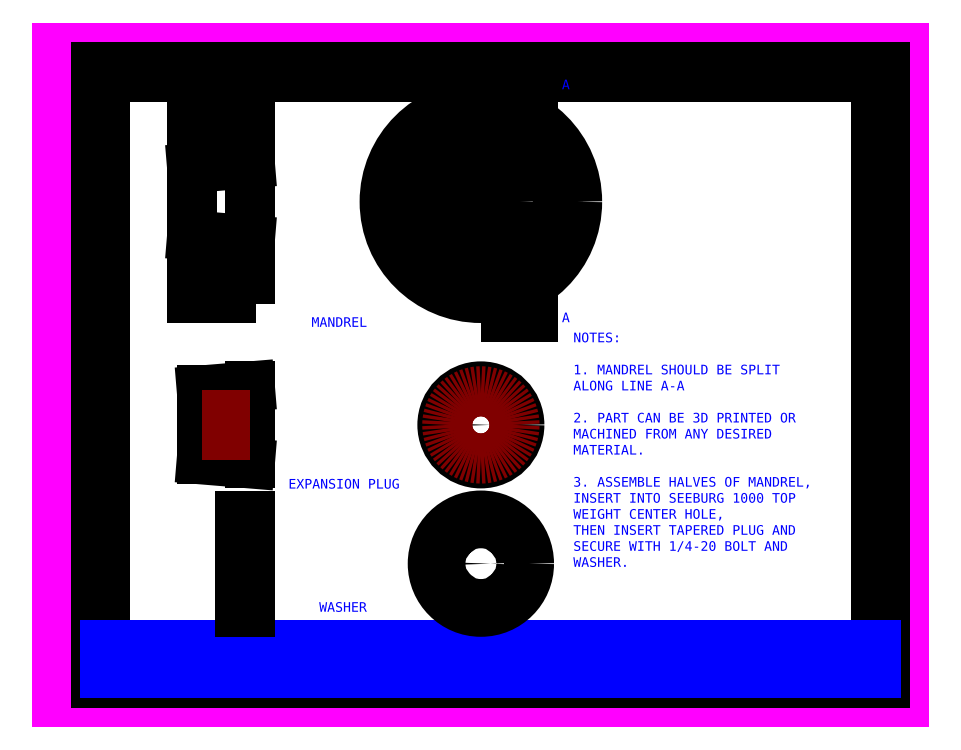
<metadata>
{"format":"dxf","ext":"dxf","renderer":"ezdxf+matplotlib","layout":"modelspace","background":"white","min_lineweight":24,"dpi":150}
</metadata>
<code>
0
SECTION
2
ENTITIES
0
LINE
8
Paper Format
10
0
20
0
30
0
11
11
21
0
31
0
0
LINE
8
Paper Format
10
11
20
0
30
0
11
11
21
8.5
31
0
0
LINE
8
Paper Format
10
11
20
8.5
30
0
11
0
21
8.5
31
0
0
LINE
8
Paper Format
10
0
20
8.5
30
0
11
0
21
0
31
0
0
LINE
8
Drawing Border
10
10.62
20
0.375
30
0
11
10.62
21
8.125
31
0
0
LINE
8
Drawing Border
10
0.625
20
0.375
30
0
11
10.62
21
0.375
31
0
0
LINE
8
Drawing Border
10
10.62
20
8.125
30
0
11
0.625
21
8.125
31
0
0
LINE
8
Drawing Border
10
0.625
20
8.125
30
0
11
0.625
21
0.375
31
0
0
LINE
8
Drawing Border
10
10.75
20
0.25
30
0
11
10.75
21
8.25
31
0
0
LINE
8
Drawing Border
10
0.5
20
0.25
30
0
11
10.75
21
0.25
31
0
0
LINE
8
Drawing Border
10
10.75
20
8.25
30
0
11
0.5
21
8.25
31
0
0
LINE
8
Drawing Border
10
0.5
20
8.25
30
0
11
0.5
21
0.25
31
0
0
LINE
8
Drawing Border
10
3.958
20
8.125
30
0
11
3.958
21
8.25
31
0
0
LINE
8
Drawing Border
10
7.292
20
8.125
30
0
11
7.292
21
8.25
31
0
0
LINE
8
Drawing Border
10
0.5
20
4.25
30
0
11
0.625
21
4.25
31
0
0
MTEXT
8
Drawing Border
10
2.292
20
8.188
30
0
40
0.0625
41
0.04762
46
0
71
     5
72
     1
1
A
7
textstyle3
73
     1
44
1
0
MTEXT
8
Drawing Border
10
5.625
20
8.188
30
0
40
0.0625
41
0.04167
46
0
71
     5
72
     1
1
B
7
textstyle3
73
     1
44
1
0
MTEXT
8
Drawing Border
10
8.958
20
8.188
30
0
40
0.0625
41
0.04464
46
0
71
     5
72
     1
1
C
7
textstyle3
73
     1
44
1
0
MTEXT
8
Drawing Border
10
0.5625
20
6.188
30
0
40
0.0625
41
0.01488
46
0
71
     5
72
     1
1
1
7
textstyle3
73
     1
44
1
0
MTEXT
8
Drawing Border
10
0.5625
20
2.312
30
0
40
0.0625
41
0.04167
46
0
71
     5
72
     1
1
2
7
textstyle3
73
     1
44
1
0
LWPOLYLINE
8
Drawing Border
90
        4
70
     1
43
0
10
5.625
20
0.375
10
5.625
20
0.375
10
5.625
20
0.375
10
5.625
20
0.375
0
LWPOLYLINE
8
Drawing Border
90
        4
70
     1
43
0
10
5.625
20
0.375
10
5.625
20
0.375
10
5.625
20
0.375
10
5.625
20
0.375
0
LWPOLYLINE
8
Drawing Border
90
        4
70
     1
43
0
10
10.62
20
1.25
10
10.69
20
1.25
10
10.69
20
7.25
10
10.62
20
7.25
0
LINE
8
Title Block
10
0.625
20
0.375
30
0
11
0.875
21
0.375
31
0
0
LINE
8
Title Block
10
0.875
20
0.75
30
0
11
0.625
21
0.75
31
0
0
LINE
8
Title Block
10
0.625
20
0.75
30
0
11
0.625
21
0.375
31
0
0
LINE
8
Title Block
10
0.875
20
0.375
30
0
11
1.125
21
0.375
31
0
0
LINE
8
Title Block
10
1.125
20
0.75
30
0
11
0.875
21
0.75
31
0
0
LINE
8
Title Block
10
1.125
20
0.375
30
0
11
1.375
21
0.375
31
0
0
LINE
8
Title Block
10
1.375
20
0.375
30
0
11
1.375
21
0.75
31
0
0
LINE
8
Title Block
10
1.375
20
0.75
30
0
11
1.125
21
0.75
31
0
0
LINE
8
Title Block
10
1.375
20
0.375
30
0
11
1.625
21
0.375
31
0
0
LINE
8
Title Block
10
1.625
20
0.75
30
0
11
1.375
21
0.75
31
0
0
LINE
8
Title Block
10
1.625
20
0.375
30
0
11
1.875
21
0.375
31
0
0
LINE
8
Title Block
10
1.875
20
0.75
30
0
11
1.625
21
0.75
31
0
0
LINE
8
Title Block
10
1.875
20
0.375
30
0
11
2.125
21
0.375
31
0
0
LINE
8
Title Block
10
2.125
20
0.75
30
0
11
1.875
21
0.75
31
0
0
LINE
8
Title Block
10
2.125
20
0.375
30
0
11
2.375
21
0.375
31
0
0
LINE
8
Title Block
10
2.375
20
0.75
30
0
11
2.125
21
0.75
31
0
0
LINE
8
Title Block
10
2.375
20
0.375
30
0
11
2.625
21
0.375
31
0
0
LINE
8
Title Block
10
2.625
20
0.75
30
0
11
2.375
21
0.75
31
0
0
LINE
8
Title Block
10
2.625
20
0.375
30
0
11
2.875
21
0.375
31
0
0
LINE
8
Title Block
10
2.875
20
0.375
30
0
11
2.875
21
0.75
31
0
0
LINE
8
Title Block
10
2.875
20
0.75
30
0
11
2.625
21
0.75
31
0
0
LINE
8
Title Block
10
2.875
20
0.375
30
0
11
3.125
21
0.375
31
0
0
LINE
8
Title Block
10
3.125
20
0.75
30
0
11
2.875
21
0.75
31
0
0
LINE
8
Title Block
10
3.125
20
0.375
30
0
11
3.375
21
0.375
31
0
0
LINE
8
Title Block
10
3.375
20
0.75
30
0
11
3.125
21
0.75
31
0
0
LINE
8
Title Block
10
3.375
20
0.375
30
0
11
3.625
21
0.375
31
0
0
LINE
8
Title Block
10
3.625
20
0.75
30
0
11
3.375
21
0.75
31
0
0
LINE
8
Title Block
10
3.625
20
0.375
30
0
11
3.875
21
0.375
31
0
0
LINE
8
Title Block
10
3.875
20
0.75
30
0
11
3.625
21
0.75
31
0
0
LINE
8
Title Block
10
3.875
20
0.375
30
0
11
4.125
21
0.375
31
0
0
LINE
8
Title Block
10
4.125
20
0.75
30
0
11
3.875
21
0.75
31
0
0
LINE
8
Title Block
10
4.125
20
0.375
30
0
11
4.375
21
0.375
31
0
0
LINE
8
Title Block
10
4.375
20
0.75
30
0
11
4.125
21
0.75
31
0
0
LINE
8
Title Block
10
4.375
20
0.375
30
0
11
4.625
21
0.375
31
0
0
LINE
8
Title Block
10
4.625
20
0.75
30
0
11
4.375
21
0.75
31
0
0
LINE
8
Title Block
10
4.625
20
0.375
30
0
11
4.875
21
0.375
31
0
0
LINE
8
Title Block
10
4.875
20
0.75
30
0
11
4.625
21
0.75
31
0
0
LINE
8
Title Block
10
4.875
20
0.375
30
0
11
5.125
21
0.375
31
0
0
LINE
8
Title Block
10
5.125
20
0.75
30
0
11
4.875
21
0.75
31
0
0
LINE
8
Title Block
10
5.125
20
0.375
30
0
11
5.375
21
0.375
31
0
0
LINE
8
Title Block
10
5.375
20
0.75
30
0
11
5.125
21
0.75
31
0
0
LINE
8
Title Block
10
5.375
20
0.375
30
0
11
5.625
21
0.375
31
0
0
LINE
8
Title Block
10
5.625
20
0.75
30
0
11
5.375
21
0.75
31
0
0
LINE
8
Title Block
10
5.625
20
0.375
30
0
11
5.875
21
0.375
31
0
0
LINE
8
Title Block
10
5.875
20
0.75
30
0
11
5.625
21
0.75
31
0
0
LINE
8
Title Block
10
5.875
20
0.375
30
0
11
6.125
21
0.375
31
0
0
LINE
8
Title Block
10
6.125
20
0.75
30
0
11
5.875
21
0.75
31
0
0
LINE
8
Title Block
10
6.125
20
0.375
30
0
11
6.375
21
0.375
31
0
0
LINE
8
Title Block
10
6.375
20
0.75
30
0
11
6.125
21
0.75
31
0
0
LINE
8
Title Block
10
6.375
20
0.375
30
0
11
6.625
21
0.375
31
0
0
LINE
8
Title Block
10
6.625
20
0.75
30
0
11
6.375
21
0.75
31
0
0
LINE
8
Title Block
10
6.625
20
0.375
30
0
11
6.875
21
0.375
31
0
0
LINE
8
Title Block
10
6.875
20
0.75
30
0
11
6.625
21
0.75
31
0
0
LINE
8
Title Block
10
6.875
20
0.375
30
0
11
7.125
21
0.375
31
0
0
LINE
8
Title Block
10
7.125
20
0.75
30
0
11
6.875
21
0.75
31
0
0
LINE
8
Title Block
10
7.125
20
0.375
30
0
11
7.375
21
0.375
31
0
0
LINE
8
Title Block
10
7.375
20
0.75
30
0
11
7.125
21
0.75
31
0
0
LINE
8
Title Block
10
7.375
20
0.375
30
0
11
7.625
21
0.375
31
0
0
LINE
8
Title Block
10
7.625
20
0.75
30
0
11
7.375
21
0.75
31
0
0
LINE
8
Title Block
10
7.625
20
0.375
30
0
11
7.875
21
0.375
31
0
0
LINE
8
Title Block
10
7.875
20
0.75
30
0
11
7.625
21
0.75
31
0
0
LINE
8
Title Block
10
7.875
20
0.375
30
0
11
8.125
21
0.375
31
0
0
LINE
8
Title Block
10
8.125
20
0.75
30
0
11
7.875
21
0.75
31
0
0
LINE
8
Title Block
10
8.125
20
0.375
30
0
11
8.375
21
0.375
31
0
0
LINE
8
Title Block
10
8.375
20
0.75
30
0
11
8.125
21
0.75
31
0
0
LINE
8
Title Block
10
8.375
20
0.375
30
0
11
8.625
21
0.375
31
0
0
LINE
8
Title Block
10
8.625
20
0.75
30
0
11
8.375
21
0.75
31
0
0
LINE
8
Title Block
10
8.625
20
0.375
30
0
11
8.875
21
0.375
31
0
0
LINE
8
Title Block
10
8.875
20
0.375
30
0
11
8.875
21
0.75
31
0
0
LINE
8
Title Block
10
8.875
20
0.75
30
0
11
8.625
21
0.75
31
0
0
LINE
8
Title Block
10
8.875
20
0.375
30
0
11
9.125
21
0.375
31
0
0
LINE
8
Title Block
10
9.125
20
0.375
30
0
11
9.125
21
0.75
31
0
0
LINE
8
Title Block
10
9.125
20
0.75
30
0
11
8.875
21
0.75
31
0
0
LINE
8
Title Block
10
9.125
20
0.375
30
0
11
9.375
21
0.375
31
0
0
LINE
8
Title Block
10
9.375
20
0.75
30
0
11
9.125
21
0.75
31
0
0
LINE
8
Title Block
10
9.375
20
0.375
30
0
11
9.625
21
0.375
31
0
0
LINE
8
Title Block
10
9.625
20
0.75
30
0
11
9.375
21
0.75
31
0
0
LINE
8
Title Block
10
9.625
20
0.375
30
0
11
9.875
21
0.375
31
0
0
LINE
8
Title Block
10
9.875
20
0.375
30
0
11
9.875
21
0.75
31
0
0
LINE
8
Title Block
10
9.875
20
0.75
30
0
11
9.625
21
0.75
31
0
0
LINE
8
Title Block
10
9.875
20
0.375
30
0
11
10.12
21
0.375
31
0
0
LINE
8
Title Block
10
10.12
20
0.75
30
0
11
9.875
21
0.75
31
0
0
LINE
8
Title Block
10
10.12
20
0.375
30
0
11
10.38
21
0.375
31
0
0
LINE
8
Title Block
10
10.38
20
0.75
30
0
11
10.12
21
0.75
31
0
0
LINE
8
Title Block
10
10.38
20
0.375
30
0
11
10.62
21
0.375
31
0
0
LINE
8
Title Block
10
10.62
20
0.375
30
0
11
10.62
21
0.75
31
0
0
LINE
8
Title Block
10
10.62
20
0.75
30
0
11
10.38
21
0.75
31
0
0
MTEXT
8
Title Block
10
0.68
20
0.4
30
0
40
0.0625
41
0.82
46
0
71
     7
72
     1
1
drawn by
7
textstyle3
73
     1
44
1
0
MTEXT
8
Title Block
10
1.43
20
0.42
30
0
40
0.0625
41
0.1935
46
0
71
     7
72
     1
1
date
7
textstyle3
73
     1
44
1
0
MTEXT
8
Title Block
10
2.125
20
0.5625
30
0
40
0.125
41
1.327
46
0
71
     5
72
     1
1
2022-06-19
7
textstyle4
73
     1
44
1
0
MTEXT
8
Title Block
10
5.875
20
0.5625
30
0
40
0.125
41
5.25
46
0
71
     5
72
     1
1
SEEBURG 1000 TOP WEIGHT FINISHING MANDREL
7
textstyle4
73
     1
44
1
0
MTEXT
8
Title Block
10
1
20
0.5625
30
0
40
0.125
41
1.327
46
0
71
     5
72
     1
1
TJH
7
textstyle4
73
     1
44
1
0
MTEXT
8
Title Block
10
9.5
20
0.5625
30
0
40
0.125
41
1.327
46
0
71
     5
72
     1
1
1 OF 1
7
textstyle4
73
     1
44
1
0
MTEXT
8
Title Block
10
10.25
20
0.5625
30
0
40
0.125
41
1.327
46
0
71
     5
72
     1
1
1 : 1
7
textstyle4
73
     1
44
1
0
MTEXT
8
Title Block
10
9.93
20
0.42
30
0
40
0.0625
41
0.2232
46
0
71
     7
72
     1
1
scale
7
textstyle3
73
     1
44
1
0
MTEXT
8
Title Block
10
9.18
20
0.42
30
0
40
0.0625
41
0.244
46
0
71
     7
72
     1
1
sheet
7
textstyle3
73
     1
44
1
0
MTEXT
8
Title Block
10
8.93
20
0.42
30
0
40
0.0625
41
0.1369
46
0
71
     7
72
     1
1
rev
7
textstyle3
73
     1
44
1
0
LINE
8
Construction Lines
10
0.5
20
0.5625
30
0
11
10.75
21
0.5625
31
0
0
LINE
8
Construction Lines
10
0.625
20
0.375
30
0
11
1.375
21
0.75
31
0
0
LINE
8
Construction Lines
10
1.375
20
0.375
30
0
11
2.875
21
0.75
31
0
0
LINE
8
Construction Lines
10
2.875
20
0.375
30
0
11
8.875
21
0.75
31
0
0
LINE
8
Construction Lines
10
9.125
20
0.375
30
0
11
9.875
21
0.75
31
0
0
LINE
8
Construction Lines
10
9.875
20
0.375
30
0
11
10.62
21
0.75
31
0
0
LINE
8
Construction Lines
10
9.125
20
0.75
30
0
11
8.875
21
0.375
31
0
0
LINE
8
Construction Lines
10
-0.5
20
6.5
30
0
11
7.5
21
6.5
31
0
0
LINE
8
Construction Lines
10
5.5
20
1
30
0
11
5.5
21
10.5
31
0
0
CIRCLE
8
Construction Lines
10
5.5
20
6.5
30
0
40
1
0
LINE
8
Construction Lines
10
2.5
20
1
30
0
11
2.5
21
10.5
31
0
0
LINE
8
Construction Lines
10
1.75
20
2.5
30
0
11
1.75
21
10.5
31
0
0
LINE
8
Construction Lines
10
2.25
20
2.5
30
0
11
2.25
21
10.5
31
0
0
LINE
8
Construction Lines
10
-1.6
20
7.5
30
0
11
6.4
21
7.5
31
0
0
LINE
8
Construction Lines
10
-1.6
20
5.5
30
0
11
6.4
21
5.5
31
0
0
LINE
8
Construction Lines
10
-1.6
20
7.75
30
0
11
6.4
21
7.75
31
0
0
LINE
8
Construction Lines
10
-1.6
20
5.25
30
0
11
6.4
21
5.25
31
0
0
CIRCLE
8
Construction Lines
10
5.5
20
6.5
30
0
40
1.25
0
CIRCLE
8
Construction Lines
10
5.5
20
6.5
30
0
40
0.5
0
CIRCLE
8
Construction Lines
10
5.5
20
6.5
30
0
40
0.4375
0
LINE
8
Construction Lines
10
1.5
20
7
30
0
11
9.5
21
7
31
0
0
LINE
8
Construction Lines
10
1.5
20
6
30
0
11
9.5
21
6
31
0
0
LINE
8
Construction Lines
10
1.5
20
6.938
30
0
11
9.5
21
6.938
31
0
0
LINE
8
Construction Lines
10
1.5
20
6.062
30
0
11
9.5
21
6.062
31
0
0
LINE
8
Main Drawing
10
2.5
20
7
30
0
11
1.75
21
6.938
31
0
0
LINE
8
Main Drawing
10
2.5
20
6
30
0
11
1.75
21
6.062
31
0
0
LINE
8
Main Drawing
10
2.5
20
7.5
30
0
11
2.25
21
7.5
31
0
0
LINE
8
Main Drawing
10
2.25
20
7.5
30
0
11
2.25
21
7.75
31
0
0
LINE
8
Main Drawing
10
2.25
20
7.75
30
0
11
1.75
21
7.75
31
0
0
LINE
8
Main Drawing
10
1.75
20
7.75
30
0
11
1.75
21
6.938
31
0
0
LINE
8
Main Drawing
10
2.5
20
7.5
30
0
11
2.5
21
7
31
0
0
LINE
8
Main Drawing
10
2.5
20
7
30
0
11
2.5
21
7
31
0
0
LINE
8
Main Drawing
10
2.5
20
7
30
0
11
2.5
21
6
31
0
0
LINE
8
Main Drawing
10
2.5
20
5.5
30
0
11
2.25
21
5.5
31
0
0
LINE
8
Main Drawing
10
2.25
20
5.5
30
0
11
2.25
21
5.25
31
0
0
LINE
8
Main Drawing
10
2.25
20
5.25
30
0
11
1.75
21
5.25
31
0
0
LINE
8
Main Drawing
10
1.75
20
6.047
30
0
11
1.75
21
6.938
31
0
0
CIRCLE
8
Main Drawing
10
5.5
20
6.5
30
0
40
1
0
CIRCLE
8
Main Drawing
10
5.5
20
6.5
30
0
40
1.25
0
CIRCLE
8
Main Drawing
10
5.5
20
6.5
30
0
40
0.5
0
CIRCLE
8
Main Drawing
10
5.5
20
6.5
30
0
40
0.4375
0
LINE
8
Phantom Lines
10
5.5
20
8
30
0
11
5.5
21
5
31
0
0
LEADER
8
Phantom Lines
3
QCADDimStyle
76
     2
10
6.5
20
8
30
0
10
5.5
20
8
30
0
0
LEADER
8
Phantom Lines
3
QCADDimStyle
76
     2
10
6.5
20
5
30
0
10
5.5
20
5
30
0
0
HATCH
8
Main Drawing
10
0
20
0
30
0
210
0
220
0
230
1
2
ANSI31
70
     0
71
     0
91
        1
92
        0
93
        6
72
     1
10
2.5
20
7.5
11
2.25
21
7.5
72
     1
10
2.25
20
7.5
11
2.25
21
7.75
72
     1
10
2.25
20
7.75
11
1.75
21
7.75
72
     1
10
1.75
20
7.75
11
1.75
21
6.938
72
     1
10
1.75
20
6.938
11
2.5
21
7
72
     1
10
2.5
20
7
11
2.5
21
7.5
97
        0
75
     0
76
     0
52
0
41
0.02
77
     0
78
     1
53
45
43
0
44
0
45
-0.0449
46
0.0449
79
     0
98
        0
0
LINE
8
Main Drawing
10
1.75
20
6.062
30
0
11
1.75
21
5.25
31
0
0
LINE
8
Main Drawing
10
2.5
20
5.5
30
0
11
2.5
21
6
31
0
0
HATCH
8
Main Drawing
10
0
20
0
30
0
210
0
220
0
230
1
2
ANSI31
70
     0
71
     0
91
        1
92
        0
93
        6
72
     1
10
2.25
20
5.25
11
1.75
21
5.25
72
     1
10
1.75
20
5.25
11
1.75
21
6.062
72
     1
10
1.75
20
6.062
11
2.5
21
6
72
     1
10
2.5
20
6
11
2.5
21
5.5
72
     1
10
2.5
20
5.5
11
2.25
21
5.5
72
     1
10
2.25
20
5.5
11
2.25
21
5.25
97
        0
75
     0
76
     0
52
0
41
0.02
77
     0
78
     1
53
45
43
0
44
0
45
-0.0449
46
0.0449
79
     0
98
        0
0
DIMENSION
8
Dimensions
280
     0
10
2.8
20
7
30
0
11
2.725
21
6.5
31
0
70
   160
71
     5
42
-1
73
     0
74
     0
75
     0
3
QCADDimStyle
13
2.5
23
7
33
0
14
2.5
24
6
34
0
50
90
0
DIMENSION
8
Dimensions
280
     0
10
3
20
7.5
30
0
11
2.925
21
6.5
31
0
70
   160
71
     5
42
-1
73
     0
74
     0
75
     0
3
QCADDimStyle
13
2.5
23
7.5
33
0
14
2.5
24
5.5
34
0
50
90
0
DIMENSION
8
Dimensions
280
     0
10
3.2
20
7.75
30
0
11
3.125
21
6.5
31
0
70
   160
71
     5
42
-1
73
     0
74
     0
75
     0
3
QCADDimStyle
13
2.25
23
7.75
33
0
14
2.25
24
5.25
34
0
50
90
0
DIMENSION
8
Dimensions
280
     0
10
1.5
20
6.938
30
0
11
1.425
21
6.5
31
0
70
   160
71
     5
42
-1
73
     0
74
     0
75
     0
3
QCADDimStyle
13
1.75
23
6.938
33
0
14
1.75
24
6.062
34
0
50
90
0
DIMENSION
8
Dimensions
280
     0
10
1.75
20
4.989
30
0
11
2
21
5.064
31
0
70
   160
71
     5
42
-1
73
     0
74
     0
75
     0
3
QCADDimStyle
13
1.75
23
5.25
33
0
14
2.25
24
5.25
34
0
0
DIMENSION
8
Dimensions
280
     0
10
1.75
20
4.8
30
0
11
2.125
21
4.875
31
0
70
   160
71
     5
42
-1
73
     0
74
     0
75
     0
3
QCADDimStyle
13
1.75
23
5.25
33
0
14
2.5
24
5.5
34
0
0
LINE
8
Construction Lines
10
-2.251
20
3.602
30
0
11
5.749
21
3.602
31
0
0
CIRCLE
8
Construction Lines
10
5.5
20
3.602
30
0
40
0.5
0
CIRCLE
8
Main Drawing
10
5.5
20
3.602
30
0
40
0.5
0
LINE
8
Construction Lines
10
-2.251
20
4.102
30
0
11
5.749
21
4.102
31
0
0
LINE
8
Construction Lines
10
-2.251
20
3.102
30
0
11
5.749
21
3.102
31
0
0
LINE
8
Construction Lines
10
-2.251
20
4.039
30
0
11
5.749
21
4.039
31
0
0
LINE
8
Construction Lines
10
-2.251
20
3.164
30
0
11
5.749
21
3.164
31
0
0
LINE
8
Construction Lines
10
2.5
20
4.102
30
0
11
1.75
21
4.039
31
0
0
LINE
8
Construction Lines
10
1.75
20
3.164
30
0
11
2.5
21
3.102
31
0
0
LINE
8
Construction Lines
10
1.875
20
2.5
30
0
11
1.875
21
10.5
31
0
0
LINE
8
Main Drawing
10
2.5
20
4.102
30
0
11
1.875
21
4.05
31
0
0
LINE
8
Main Drawing
10
1.875
20
4.05
30
0
11
1.875
21
3.154
31
0
0
LINE
8
Main Drawing
10
1.875
20
3.154
30
0
11
2.5
21
3.102
31
0
0
LINE
8
Main Drawing
10
2.5
20
3.102
30
0
11
2.5
21
4.102
31
0
0
CIRCLE
8
Main Drawing
10
5.5
20
3.602
30
0
40
0.125
0
LINE
8
Construction Lines
10
1.5
20
3.727
30
0
11
9.5
21
3.727
31
0
0
LINE
8
Construction Lines
10
1.5
20
3.477
30
0
11
9.5
21
3.477
31
0
0
LINE
8
Hidden Lines
10
1.875
20
3.727
30
0
11
2.5
21
3.727
31
0
0
LINE
8
Hidden Lines
10
2.5
20
3.477
30
0
11
1.875
21
3.477
31
0
0
CIRCLE
8
Hidden Lines
10
5.5
20
3.602
30
0
40
0.4375
0
DIMENSION
8
Dimensions
280
     0
10
2.8
20
4.102
30
0
11
2.725
21
3.602
31
0
70
   160
71
     5
42
-1
73
     0
74
     0
75
     0
3
QCADDimStyle
13
2.5
23
4.102
33
0
14
2.5
24
3.102
34
0
50
90
0
DIMENSION
8
Dimensions
280
     0
10
1.875
20
4.3
30
0
11
2.188
21
4.375
31
0
70
   160
71
     5
42
-1
73
     0
74
     0
75
     0
3
QCADDimStyle
13
1.875
23
4.05
33
0
14
2.5
24
4.102
34
0
0
DIMENSION
8
Dimensions
280
     0
10
5.5
20
3.602
30
0
11
6
21
4.1
31
0
70
   164
71
     5
42
-1
73
     0
74
     0
75
     0
3
QCADDimStyle
15
5.598
25
3.679
35
0
40
0
0
DIMENSION
8
Dimensions
280
     0
10
1.5
20
4.05
30
0
11
1.425
21
3.602
31
0
70
   160
71
     5
42
-1
73
     0
74
     0
75
     0
3
QCADDimStyle
13
1.875
23
4.05
33
0
14
1.875
24
3.154
34
0
50
90
0
LINE
8
Construction Lines
10
-0.5
20
1.8
30
0
11
7.5
21
1.8
31
0
0
CIRCLE
8
Construction Lines
10
5.5
20
1.8
30
0
40
0.375
0
CIRCLE
8
Main Drawing
10
5.5
20
1.8
30
0
40
0.125
0
LINE
8
Construction Lines
10
1.5
20
1.925
30
0
11
9.5
21
1.925
31
0
0
LINE
8
Construction Lines
10
1.5
20
1.675
30
0
11
9.5
21
1.675
31
0
0
LINE
8
Hidden Lines
10
2.375
20
1.925
30
0
11
2.5
21
1.925
31
0
0
LINE
8
Hidden Lines
10
2.5
20
1.675
30
0
11
2.375
21
1.675
31
0
0
DIMENSION
8
Dimensions
280
     0
10
5.5
20
1.8
30
0
11
5.946
21
2.219
31
0
70
   164
71
     5
42
-1
73
     0
74
     0
75
     0
3
QCADDimStyle
15
5.603
25
1.871
35
0
40
0
0
MTEXT
8
Dimensions
10
3.3
20
5
30
0
40
0.125
41
0
46
0
71
     1
72
     1
1
MANDREL
7
textstyle4
73
     1
44
1
0
MTEXT
8
Dimensions
10
3
20
2.9
30
0
40
0.125
41
0
46
0
71
     1
72
     1
1
EXPANSION PLUG
7
textstyle4
73
     1
44
1
0
MTEXT
8
Dimensions
10
3.4
20
1.3
30
0
40
0.125
41
0
46
0
71
     1
72
     1
1
WASHER
7
textstyle4
73
     1
44
1
0
MTEXT
8
Dimensions
10
6.7
20
4.8
30
0
40
0.125
41
0
46
0
71
     1
72
     1
3
NOTES:\P\P1 MANDREL SHOULD BE SPLIT\P  ALONG LINE A-A\P\P2 PART CAN BE 3D PRINTED OR\P  MACHINED FROM ANY DESIRED\P  MATERIAL.\P\P3 ASSEMBLE HALVES OF MANDREL,\P  INSERT INTO SEEBURG 1000 TOP\P  WEIGHT CENTER HOLE,\P  THEN INSERT TAPERED PLUG AND\
1
P  SECURE WITH 1/4-20 BOLT AND\P  WASHER.\P\P
7
textstyle4
73
     1
44
1
0
MTEXT
8
Dimensions
10
6.552
20
8.085
30
0
40
0.125
41
0
46
0
71
     1
72
     1
1
A
7
textstyle4
73
     1
44
1
0
MTEXT
8
Dimensions
10
6.552
20
5.06
30
0
40
0.125
41
0
46
0
71
     1
72
     1
1
A
7
textstyle4
73
     1
44
1
0
CIRCLE
8
Main Drawing
10
5.5
20
1.8
30
0
40
0.625
0
LINE
8
Construction Lines
10
1.5
20
2.425
30
0
11
9.5
21
2.425
31
0
0
LINE
8
Construction Lines
10
1.5
20
1.175
30
0
11
9.5
21
1.175
31
0
0
LINE
8
Construction Lines
10
2.375
20
1
30
0
11
2.375
21
10.5
31
0
0
LINE
8
Main Drawing
10
2.375
20
2.425
30
0
11
2.5
21
2.425
31
0
0
LINE
8
Main Drawing
10
2.5
20
2.425
30
0
11
2.5
21
1.175
31
0
0
LINE
8
Main Drawing
10
2.5
20
1.175
30
0
11
2.375
21
1.175
31
0
0
LINE
8
Main Drawing
10
2.375
20
1.175
30
0
11
2.375
21
2.425
31
0
0
DIMENSION
8
Dimensions
280
     0
10
2.8
20
2.425
30
0
11
2.725
21
1.8
31
0
70
    32
71
     5
42
-1
73
     0
74
     0
75
     0
3
QCADDimStyle
13
2.5
23
2.425
33
0
14
2.5
24
1.175
34
0
50
90
0
DIMENSION
8
Dimensions
280
     0
10
2.375
20
2.6
30
0
11
2.708
21
2.675
31
0
70
    32
71
     5
42
-1
73
     0
74
     0
75
     0
3
QCADDimStyle
13
2.375
23
2.425
33
0
14
2.5
24
2.425
34
0
0
VIEWPORT
8
0
10
128.5
20
97.5
30
0
40
314.2
41
222.2
68
     1
69
     1
12
128.5
22
97.5
13
0
23
0
14
10
24
10
15
10
25
10
16
0
26
0
36
1
17
0
27
0
37
0
42
50
43
0
44
0
45
222.2
50
0
51
0
72
   100
90
   557152
1

281
     0
71
     1
74
     0
110
0
120
0
130
0
111
1
121
0
131
0
112
0
122
1
132
0
79
     0
146
0
170
     0
61
     5
348
2072C
292
     1
282
     1
141
0
142
0
63
   256
361
207
0
ENDSEC
0
EOF

</code>
